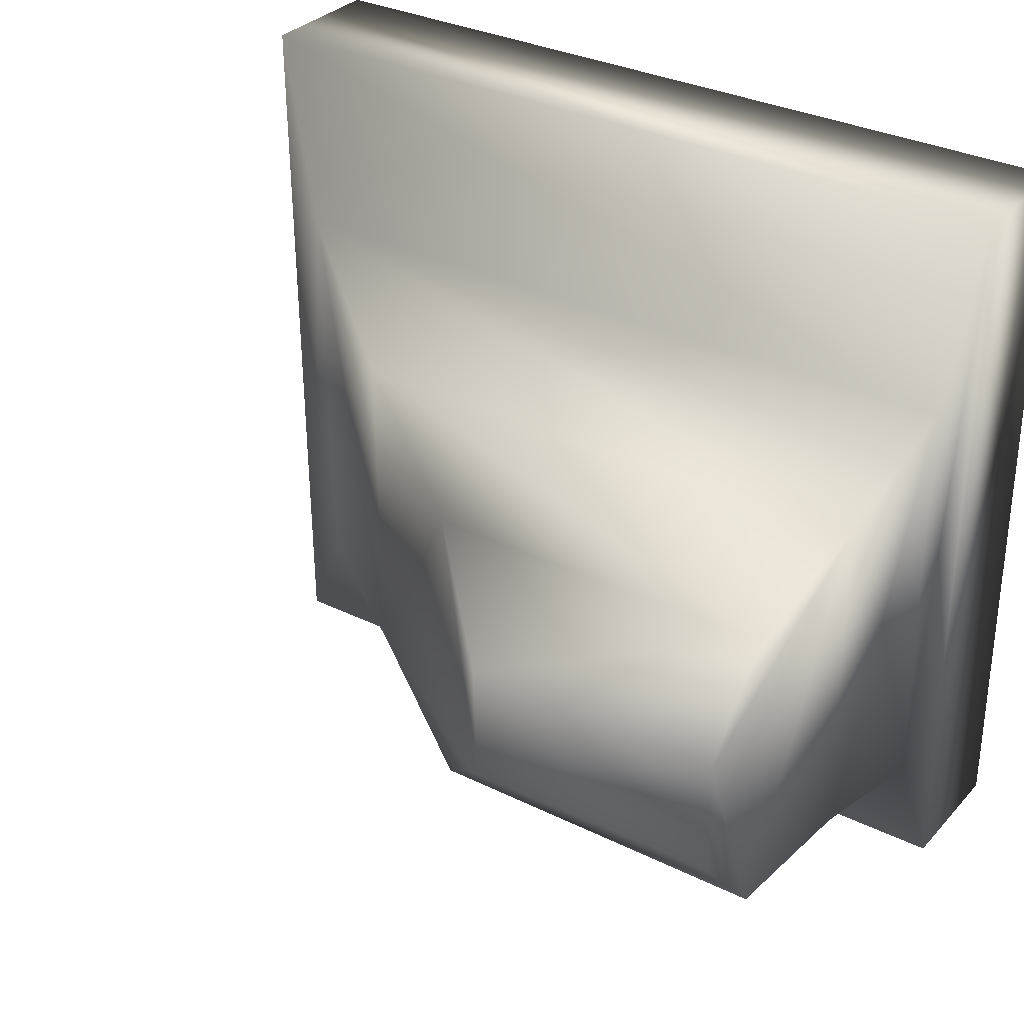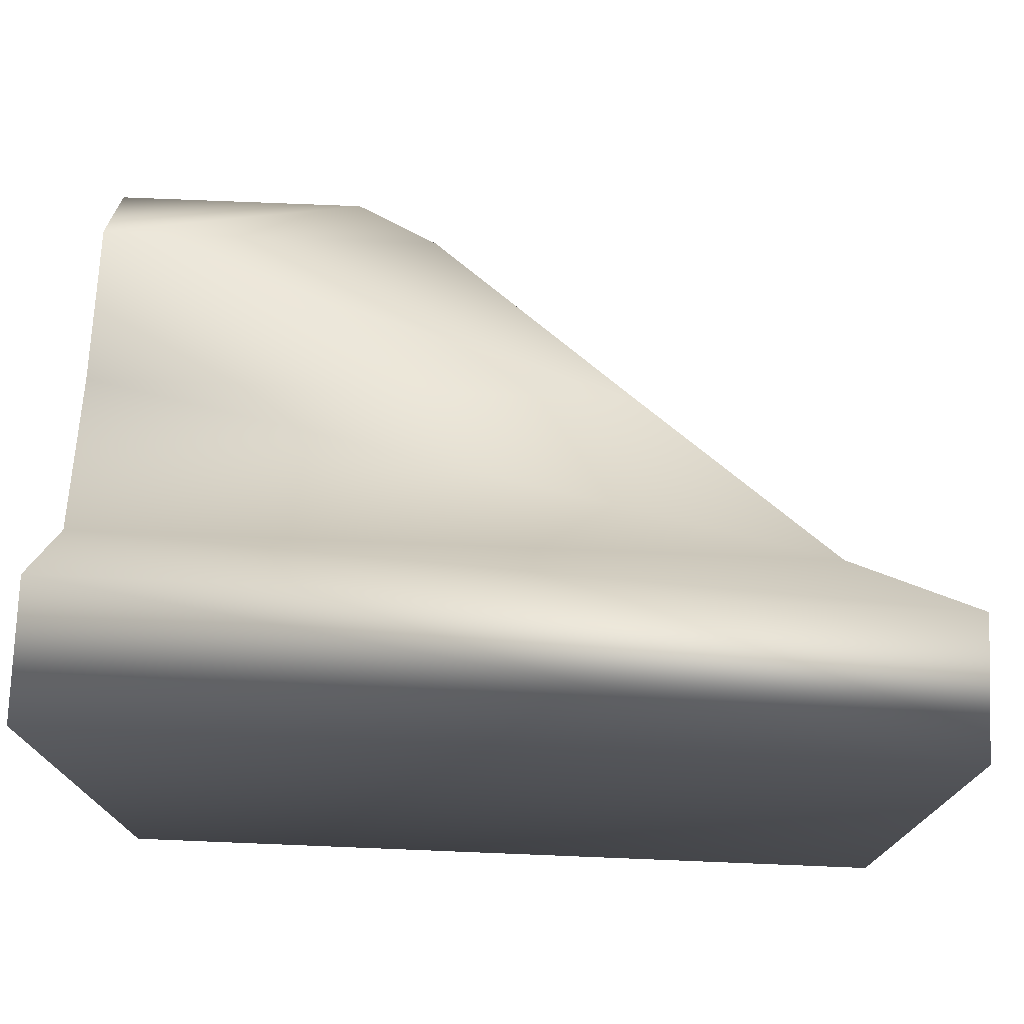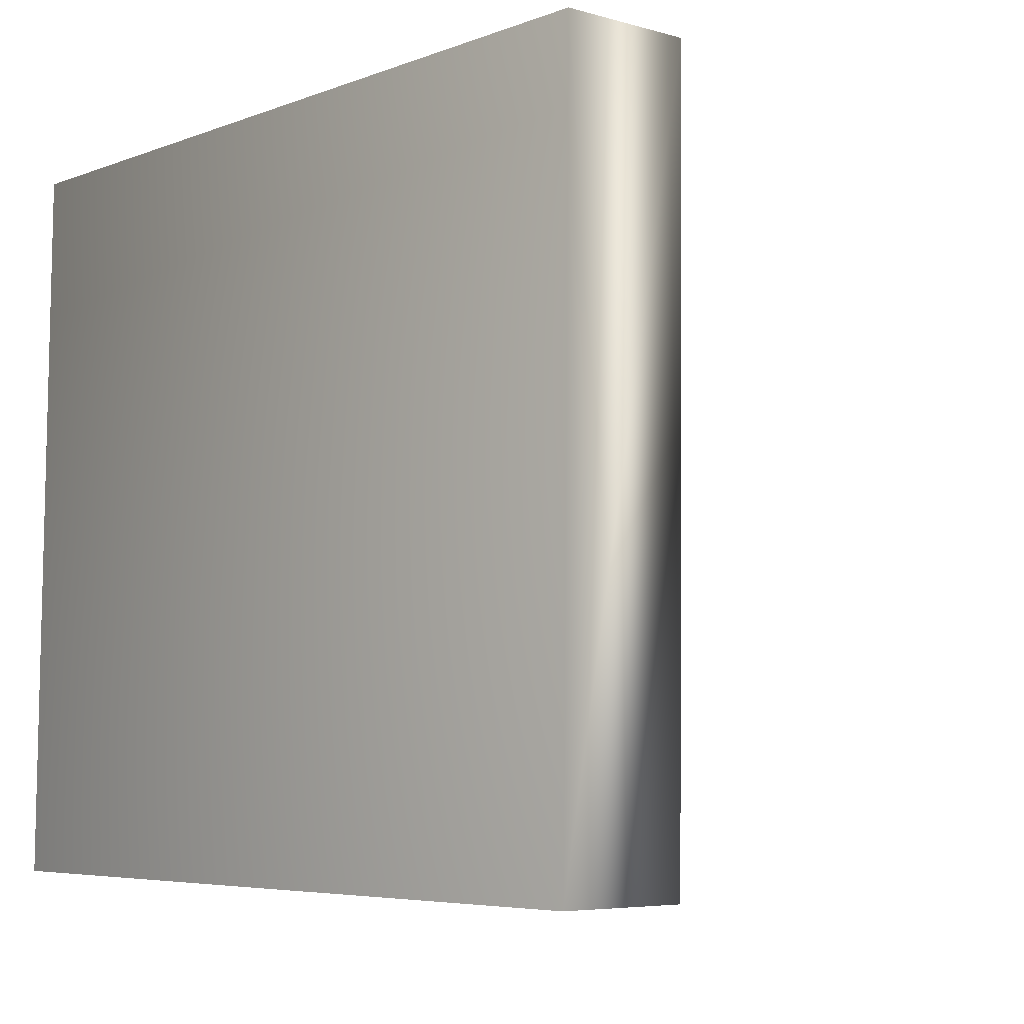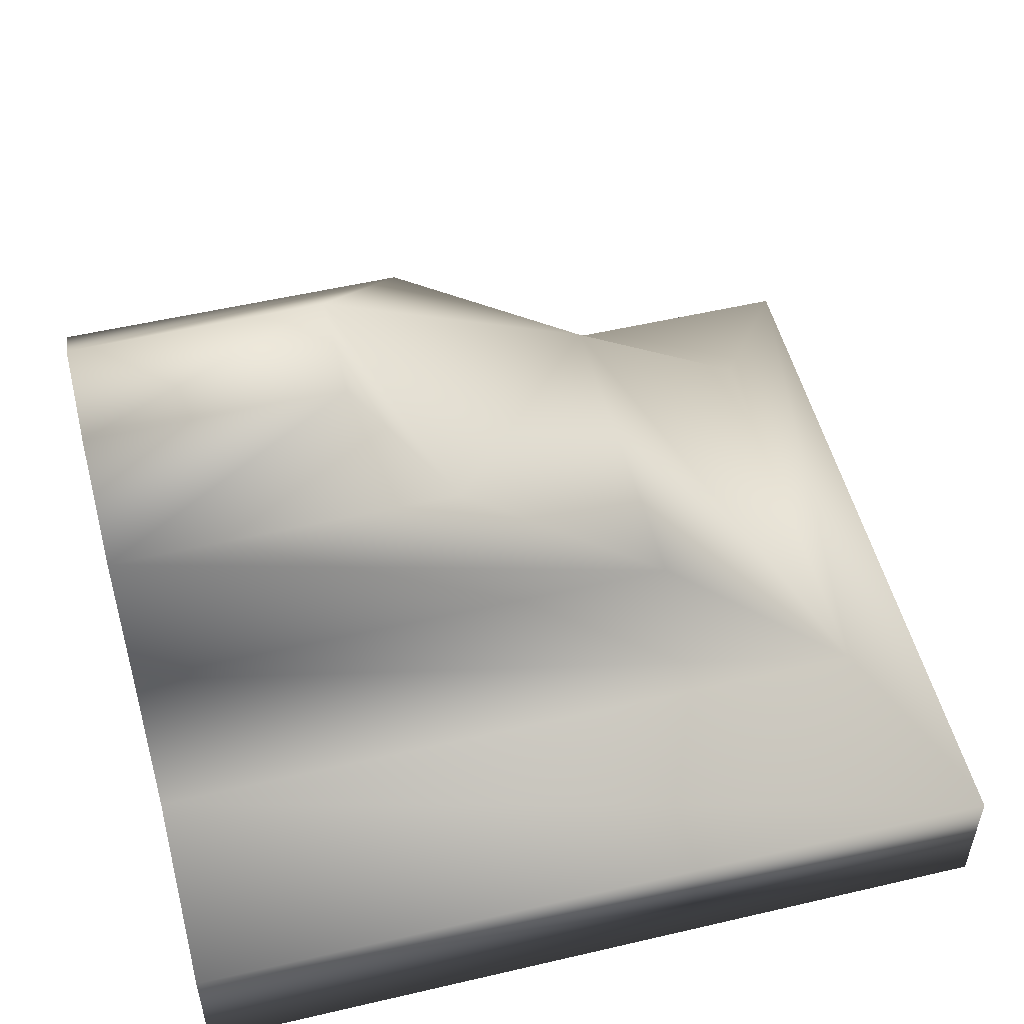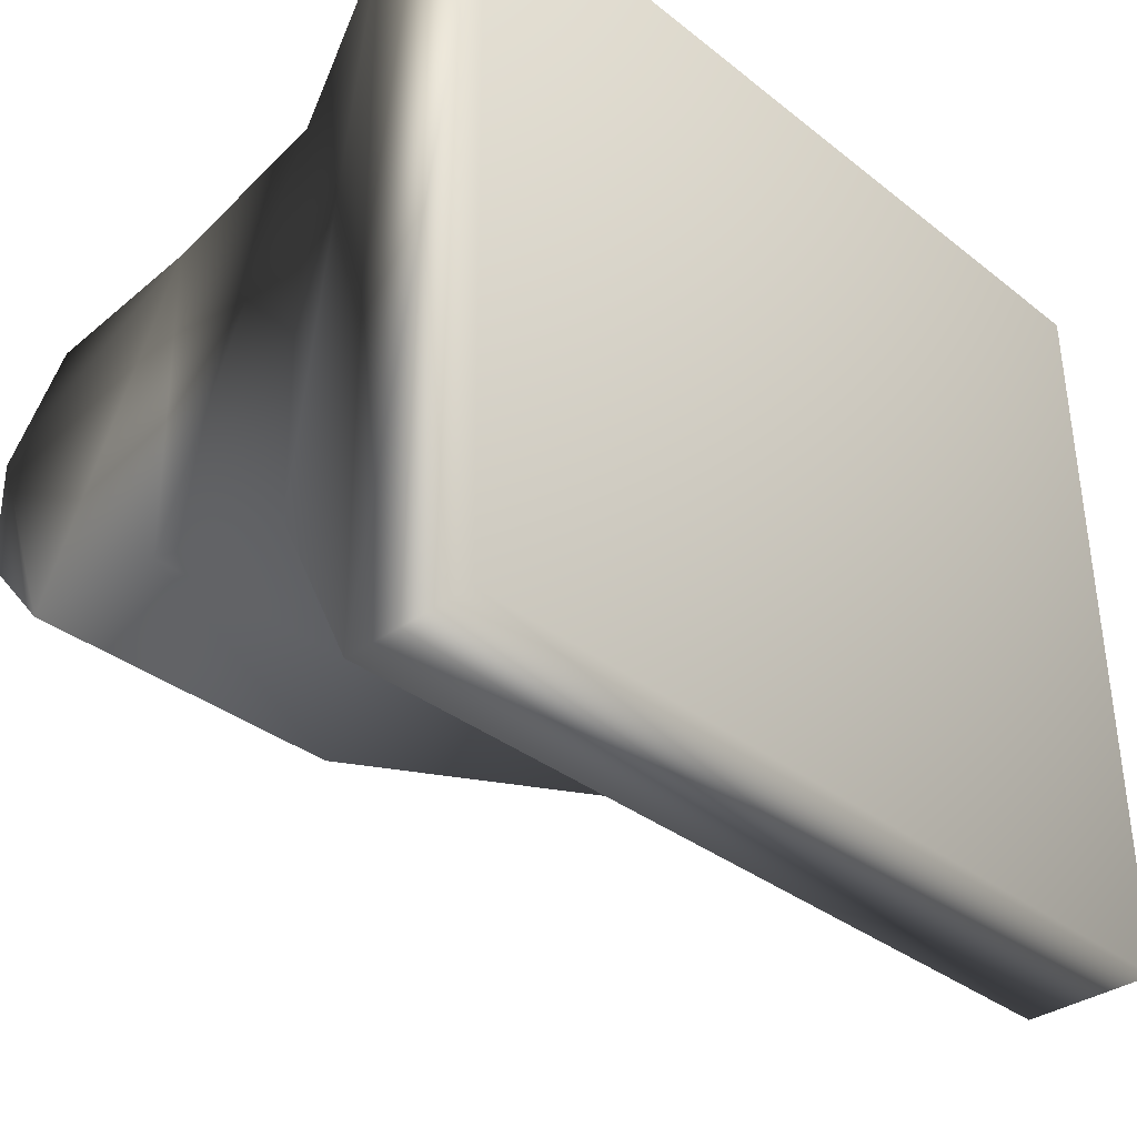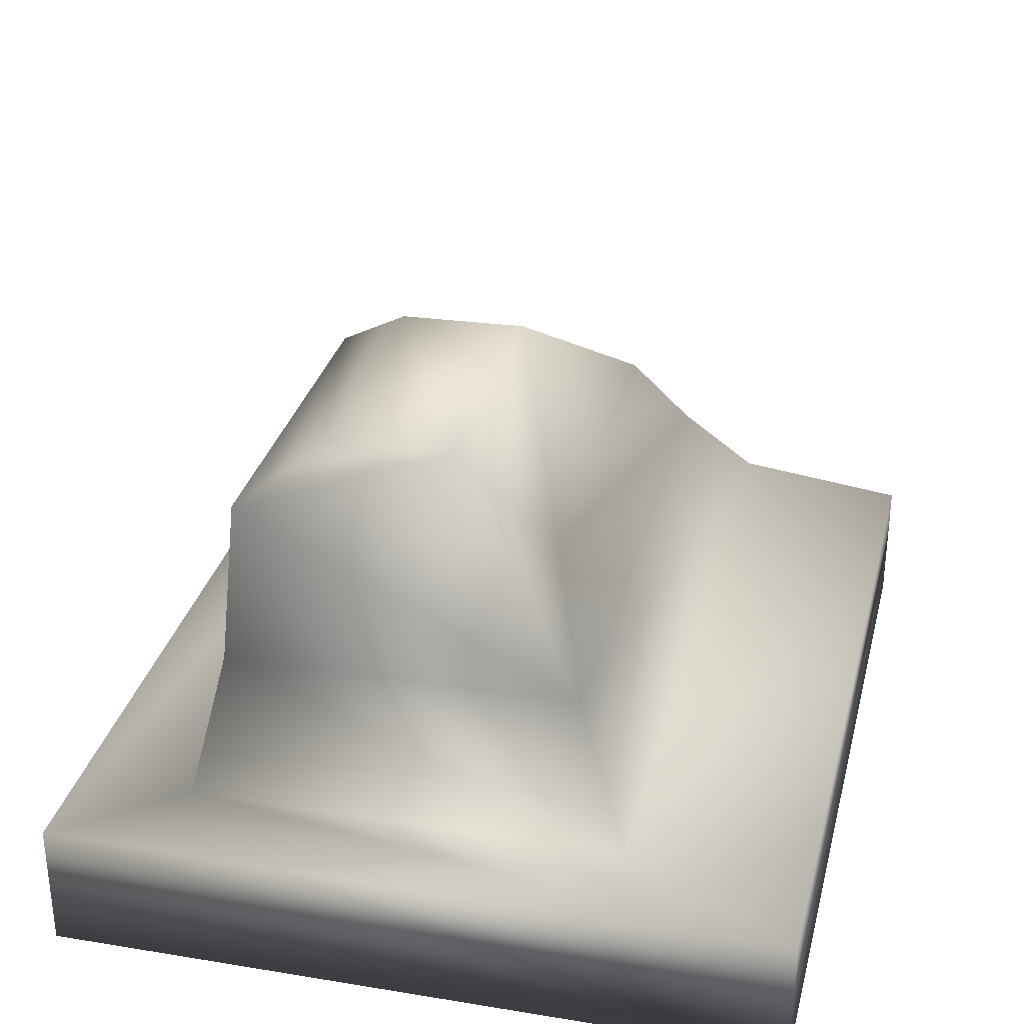
<metadata>
{"format":"obj","ext":"obj","renderer":"f3d","projection":"perspective","resolution":1024,"background":"white","views":[{"elev":32.2,"azim":34.6,"up":"+Y"},{"elev":75.5,"azim":-177.7,"up":"+Y"},{"elev":-5.6,"azim":-131.0,"up":"+Y"},{"elev":52.8,"azim":165.9,"up":"+Z"},{"elev":-34.7,"azim":133.7,"up":"+Y"},{"elev":31.2,"azim":103.8,"up":"+Z"}]}
</metadata>
<code>
v 0.01168 -0.01307 -0.01245
v -0.03421 -0.01307 -0.01245
v -0.02188 -0.01035 -0.002242
v 0.01168 -0.01035 -0.002242
v -0.009143 -0.009233 0.007968
v -0.003785 -0.003774 0.01272
v 0.01168 -0.003774 0.01272
v 0.01168 -0.009233 0.007968
v -0.003785 0.003403 0.01292
v 0.01168 0.003403 0.01292
v -0.009143 0.009064 0.008372
v 0.01168 0.009064 0.008372
v -0.03421 0.01321 -0.01195
v 0.01168 0.01321 -0.01195
v 0.01168 0.01038 -0.001736
v -0.02188 0.01038 -0.001736
v -0.04068 0.02342 -0.02529
v -0.04068 -0.02318 -0.02579
v 0.01168 -0.02318 -0.02579
v 0.01168 0.02342 -0.02529
v 0.01168 -0.02318 -0.0175
v -0.04068 -0.02318 -0.0175
v -0.04068 0.02342 -0.017
v 0.01168 0.02342 -0.017
f 3 2 1
f 1 4 3
f 7 6 5
f 5 8 7
f 10 9 6
f 6 7 10
f 12 11 9
f 9 10 12
f 15 14 13
f 13 16 15
f 19 18 17
f 17 20 19
f 3 16 13
f 13 2 3
f 4 1 14
f 14 15 4
f 2 22 21
f 21 1 2
f 4 8 5
f 5 3 4
f 14 24 23
f 23 13 14
f 16 11 12
f 12 15 16
f 6 9 11
f 11 3 6
f 6 3 5
f 16 3 11
f 13 23 22
f 22 2 13
f 1 21 24
f 24 14 1
f 10 7 8
f 8 15 10
f 10 15 12
f 4 15 8
f 22 18 19
f 19 21 22
f 24 20 17
f 17 23 24
f 23 17 18
f 18 22 23
f 21 19 20
f 20 24 21

</code>
